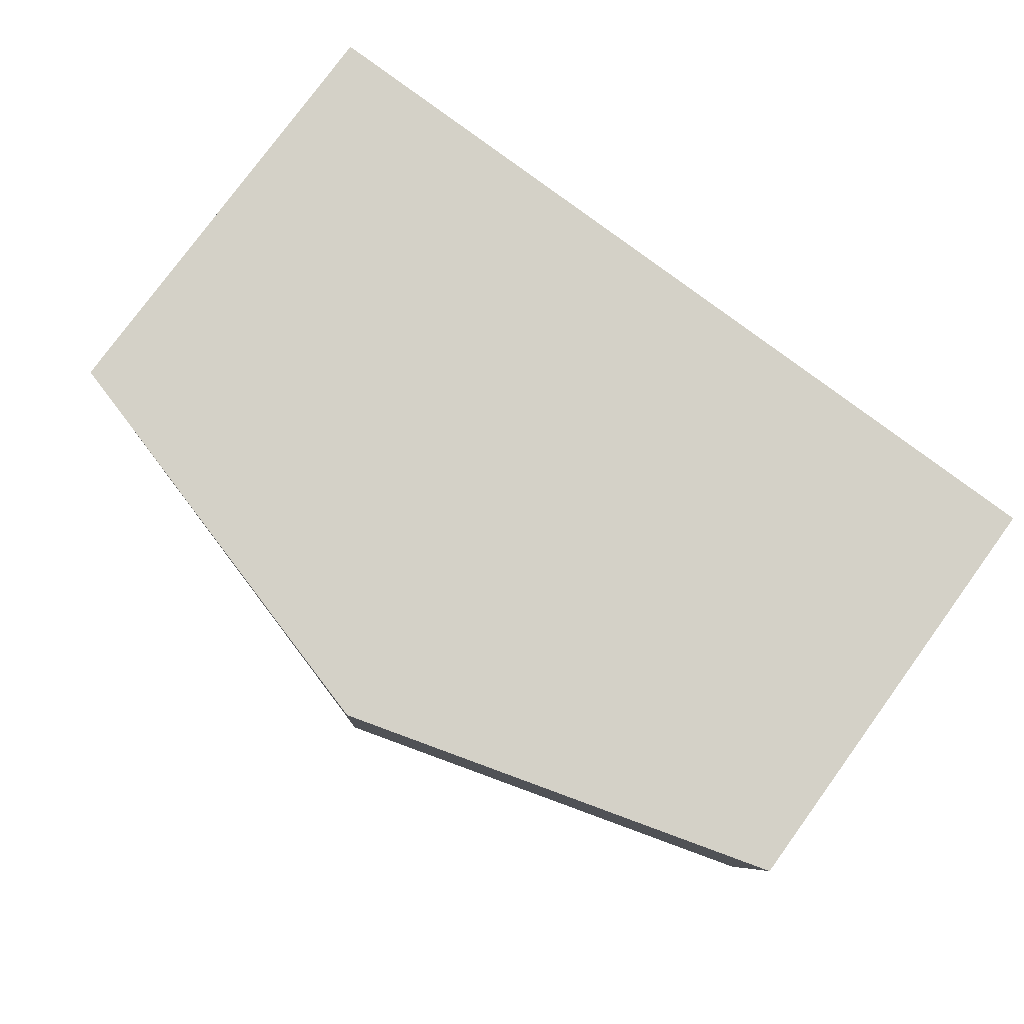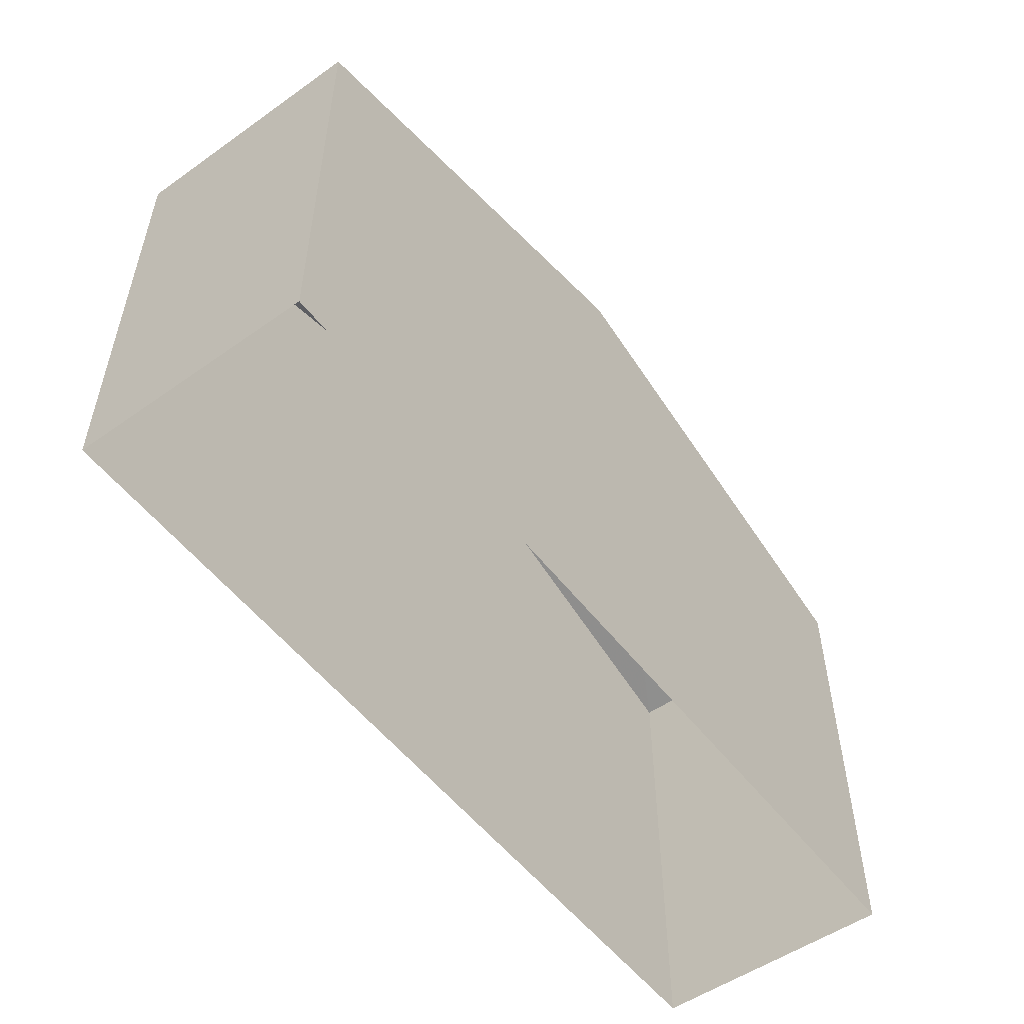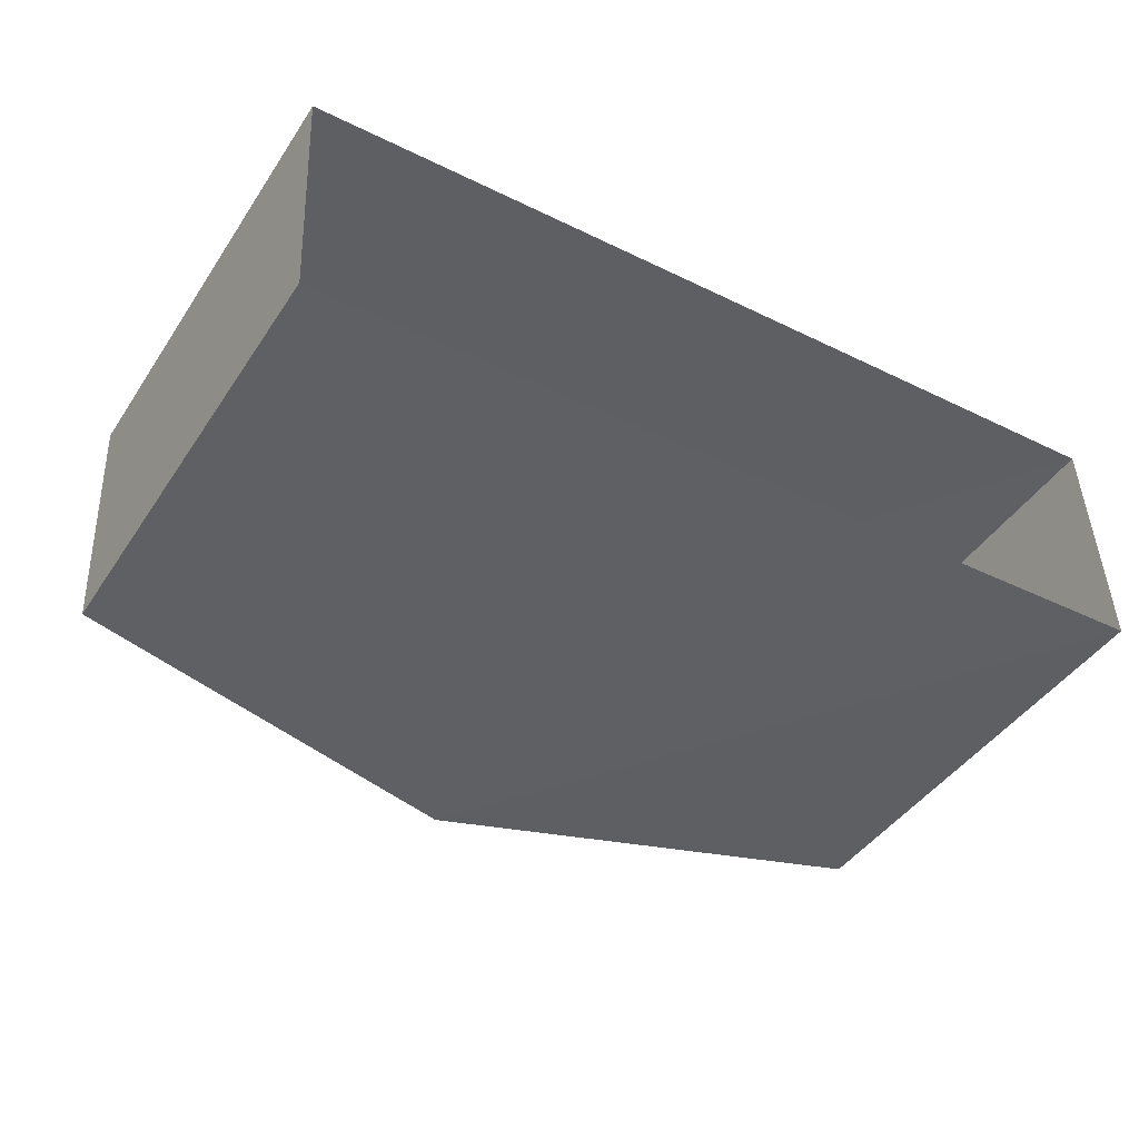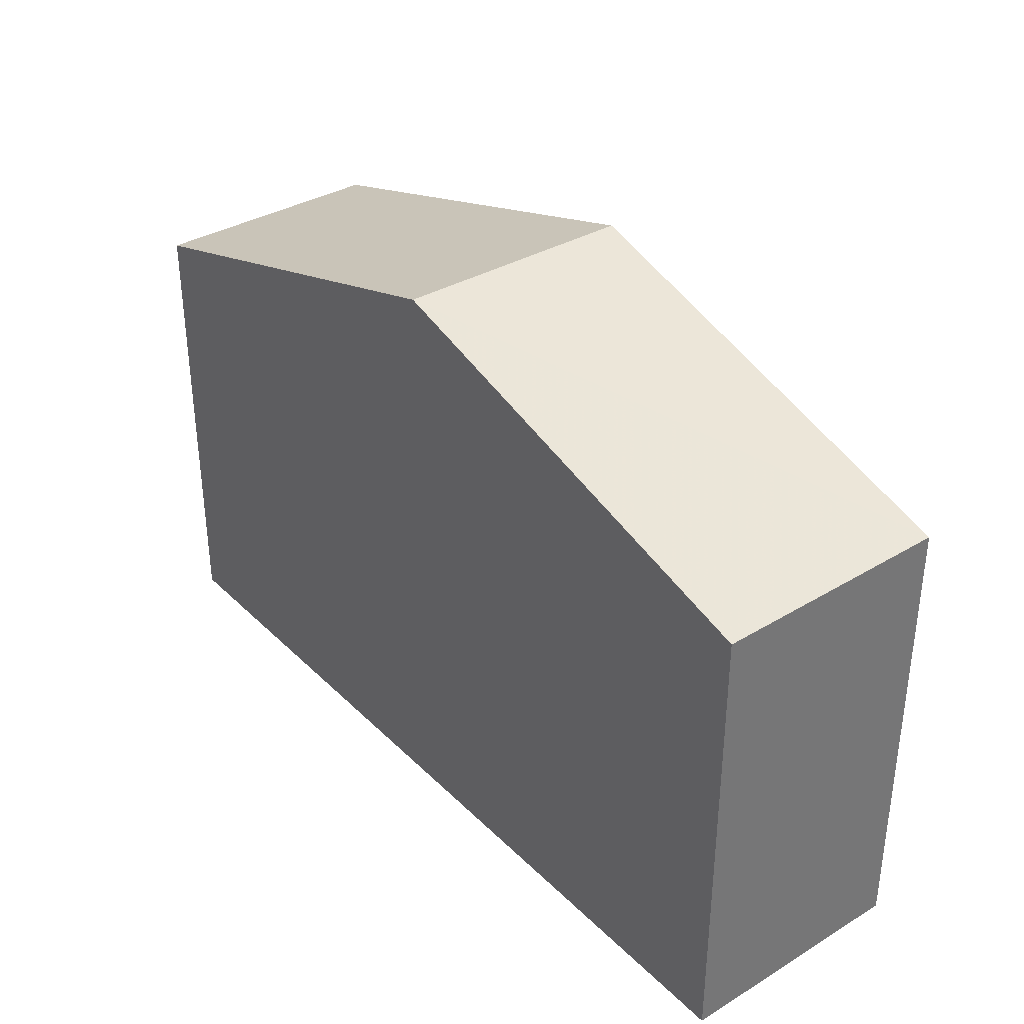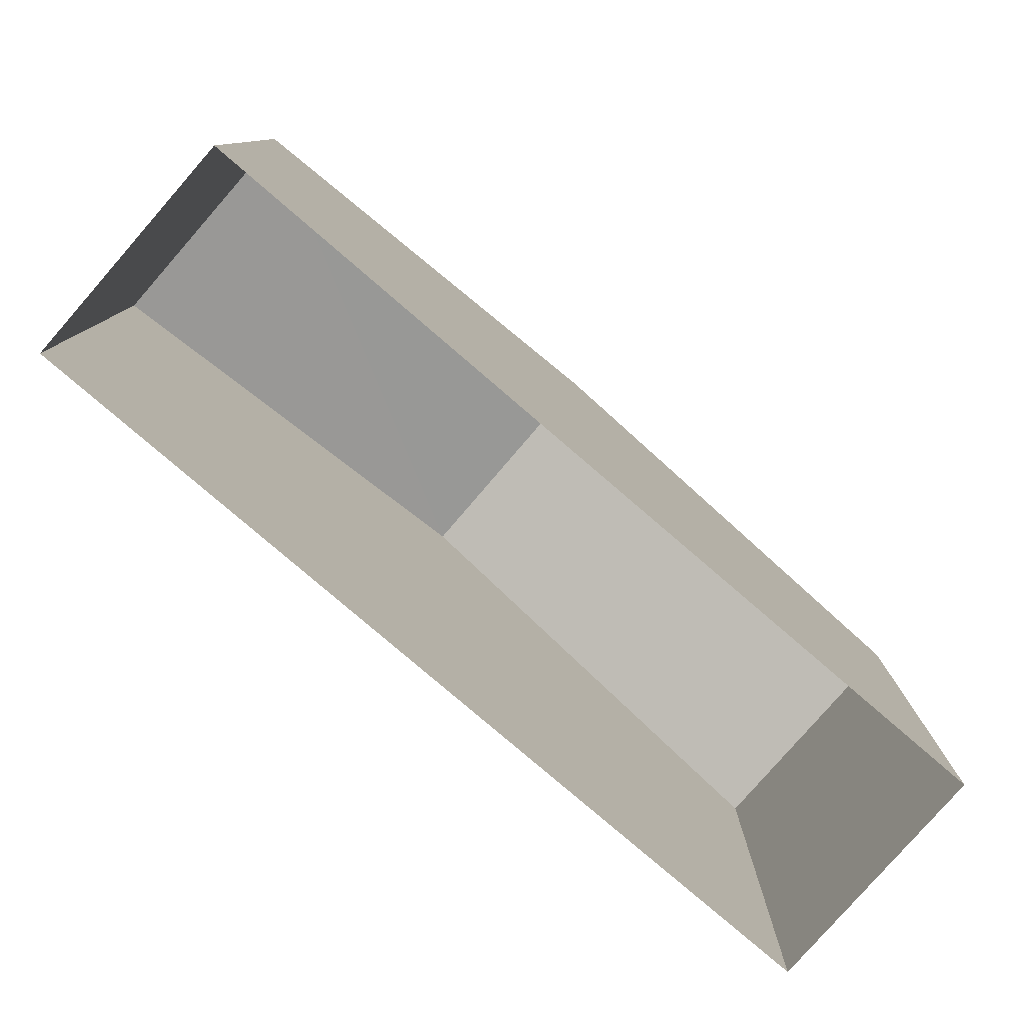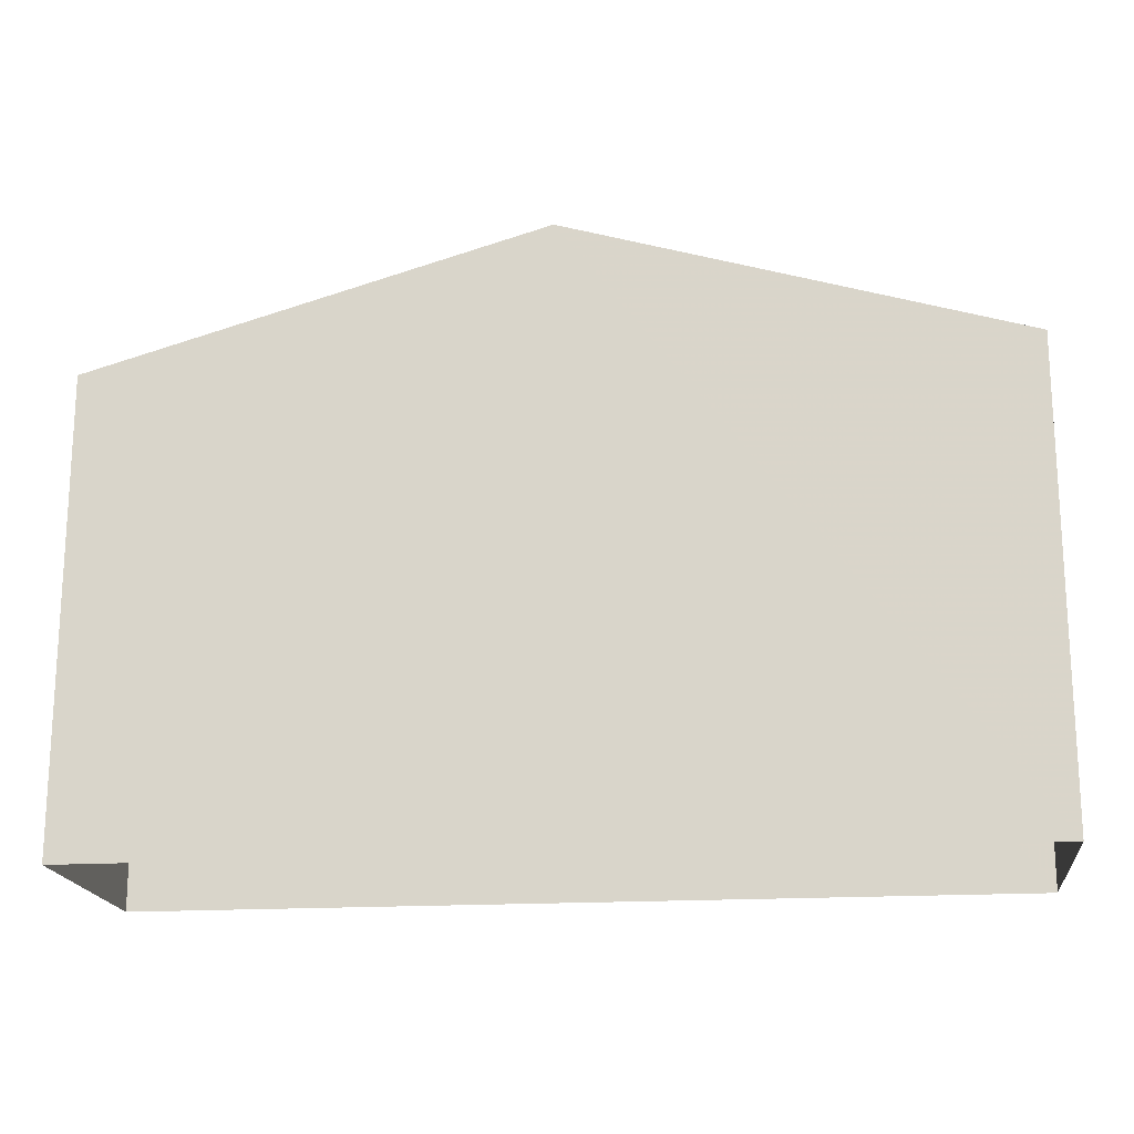
<metadata>
{"format":"obj","ext":"obj","renderer":"f3d","projection":"perspective","resolution":1024,"background":"white","views":[{"elev":78.8,"azim":36.1,"up":"+Y"},{"elev":-53.7,"azim":124.0,"up":"+Z"},{"elev":-44.0,"azim":148.5,"up":"+Y"},{"elev":35.3,"azim":-131.1,"up":"+Z"},{"elev":-79.2,"azim":-43.5,"up":"+Z"},{"elev":-18.3,"azim":-176.1,"up":"+Z"}]}
</metadata>
<code>
v -3.724e+05 -1.037e+05 30.99
v -3.724e+05 -1.037e+05 30.99
v -3.724e+05 -1.037e+05 30.99
v -3.724e+05 -1.037e+05 30.99
v -3.724e+05 -1.037e+05 37.84
v -3.724e+05 -1.037e+05 37.84
v -3.724e+05 -1.037e+05 39.77
v -3.724e+05 -1.037e+05 39.77
v -3.724e+05 -1.037e+05 37.84
v -3.724e+05 -1.037e+05 37.84
f 1 2 3
f 4 1 3
f 5 6 7
f 8 5 7
f 7 9 8
f 7 10 9
f 5 4 3
f 6 5 3
f 9 2 1
f 9 10 2
f 9 1 8
f 1 4 8
f 4 5 8
f 6 3 7
f 3 2 7
f 2 10 7

</code>
